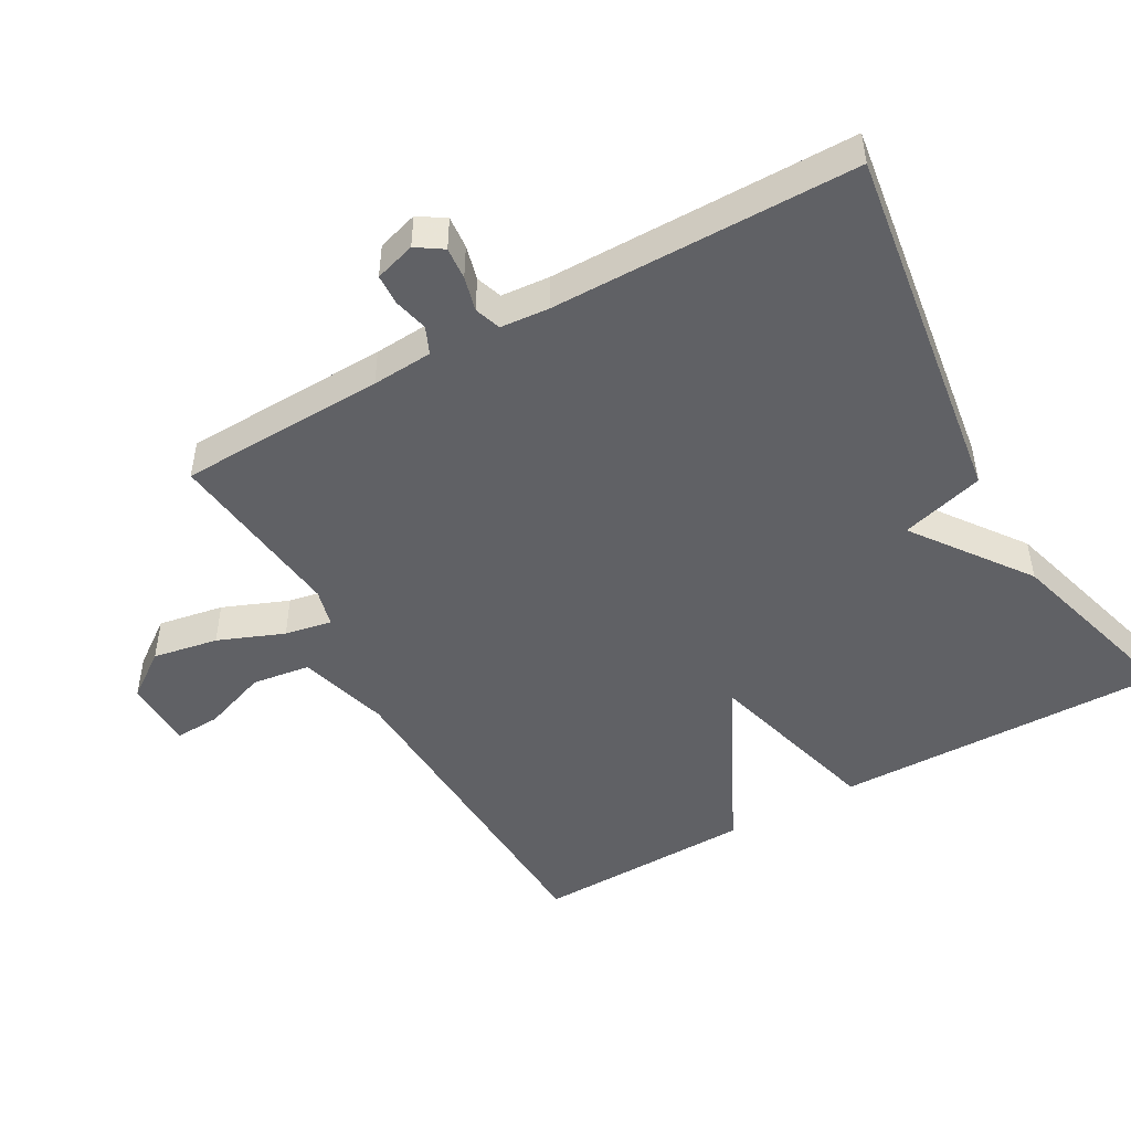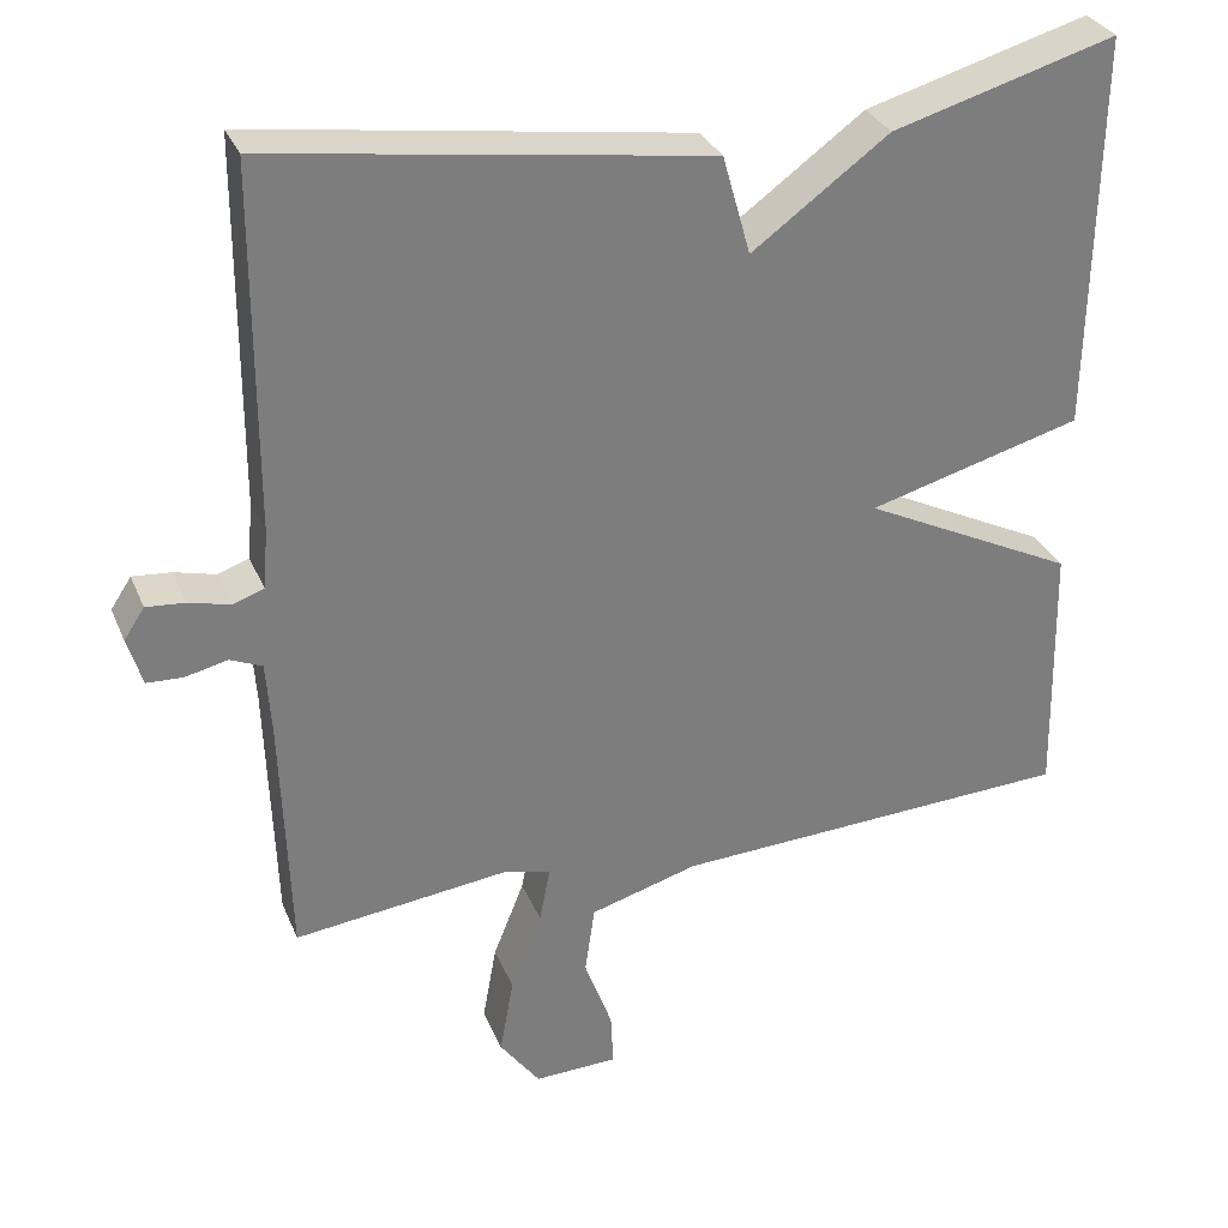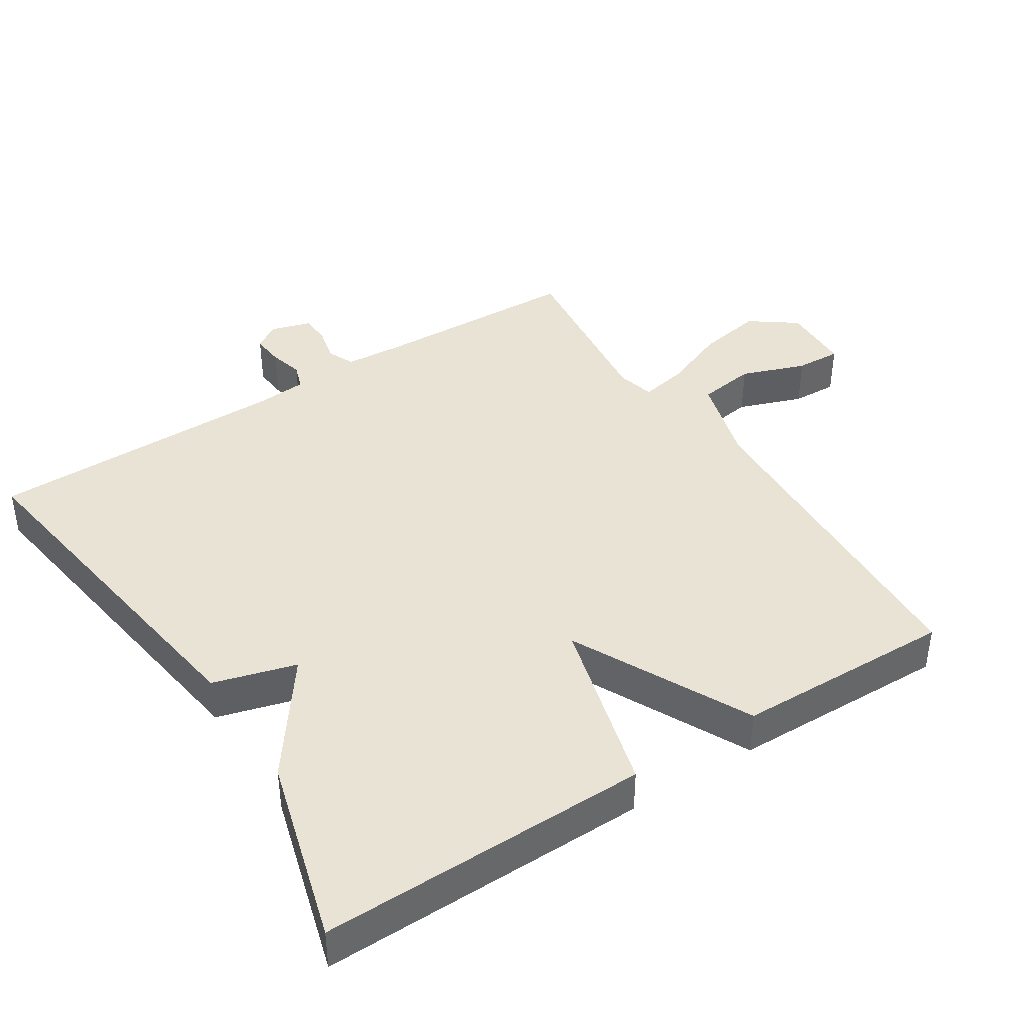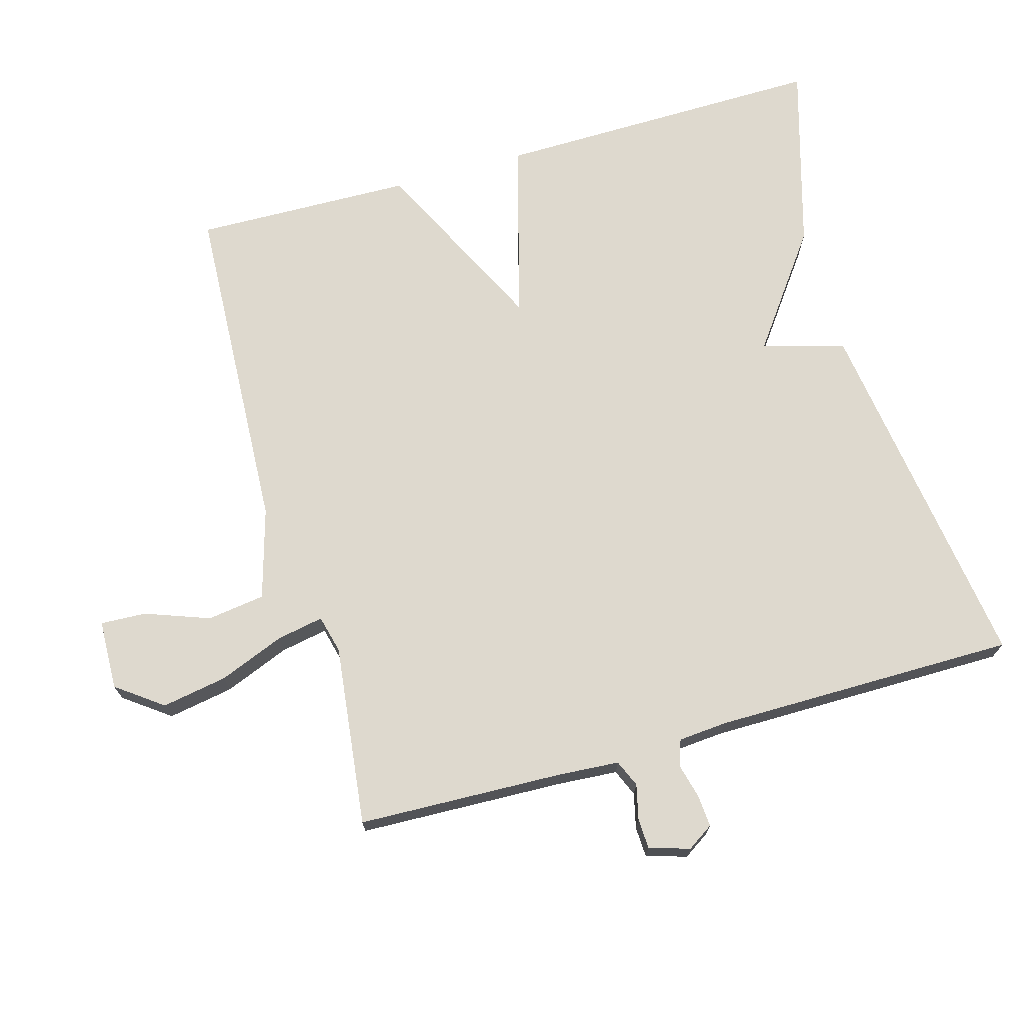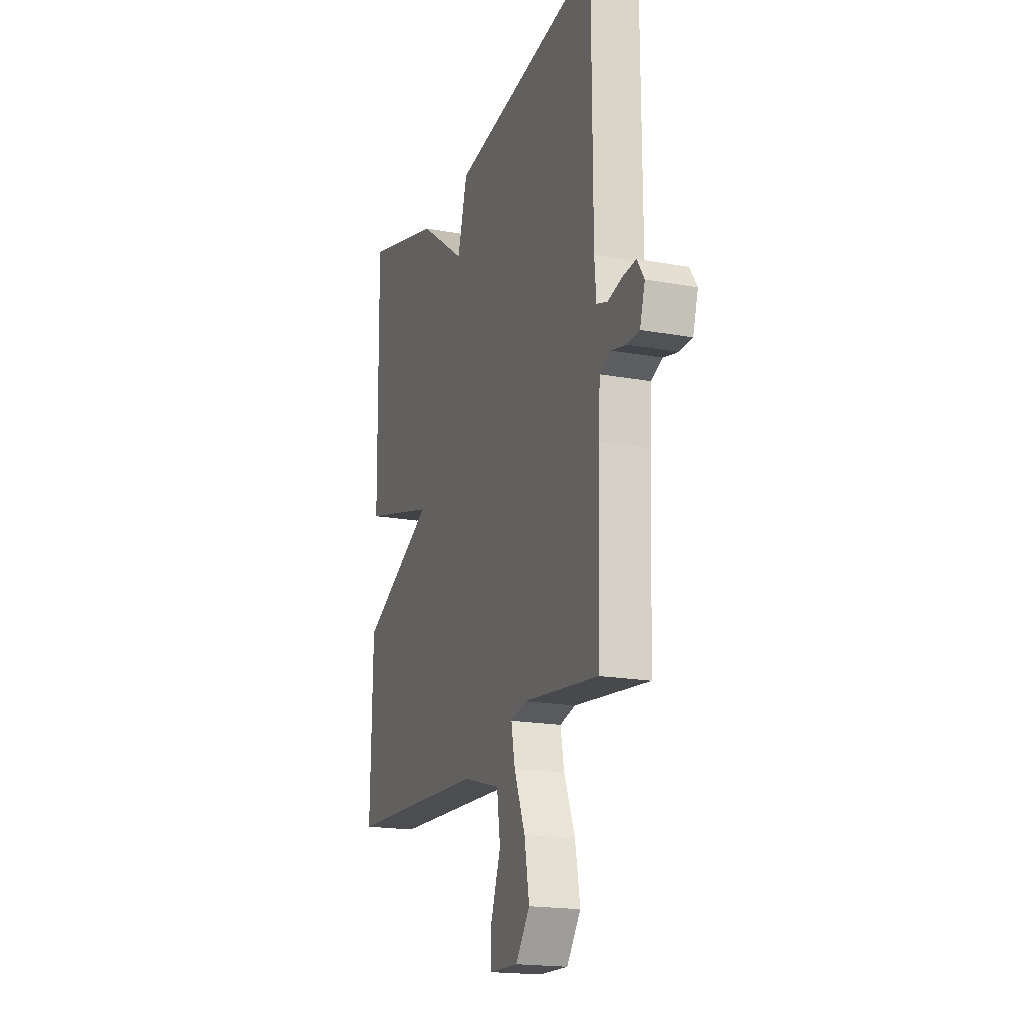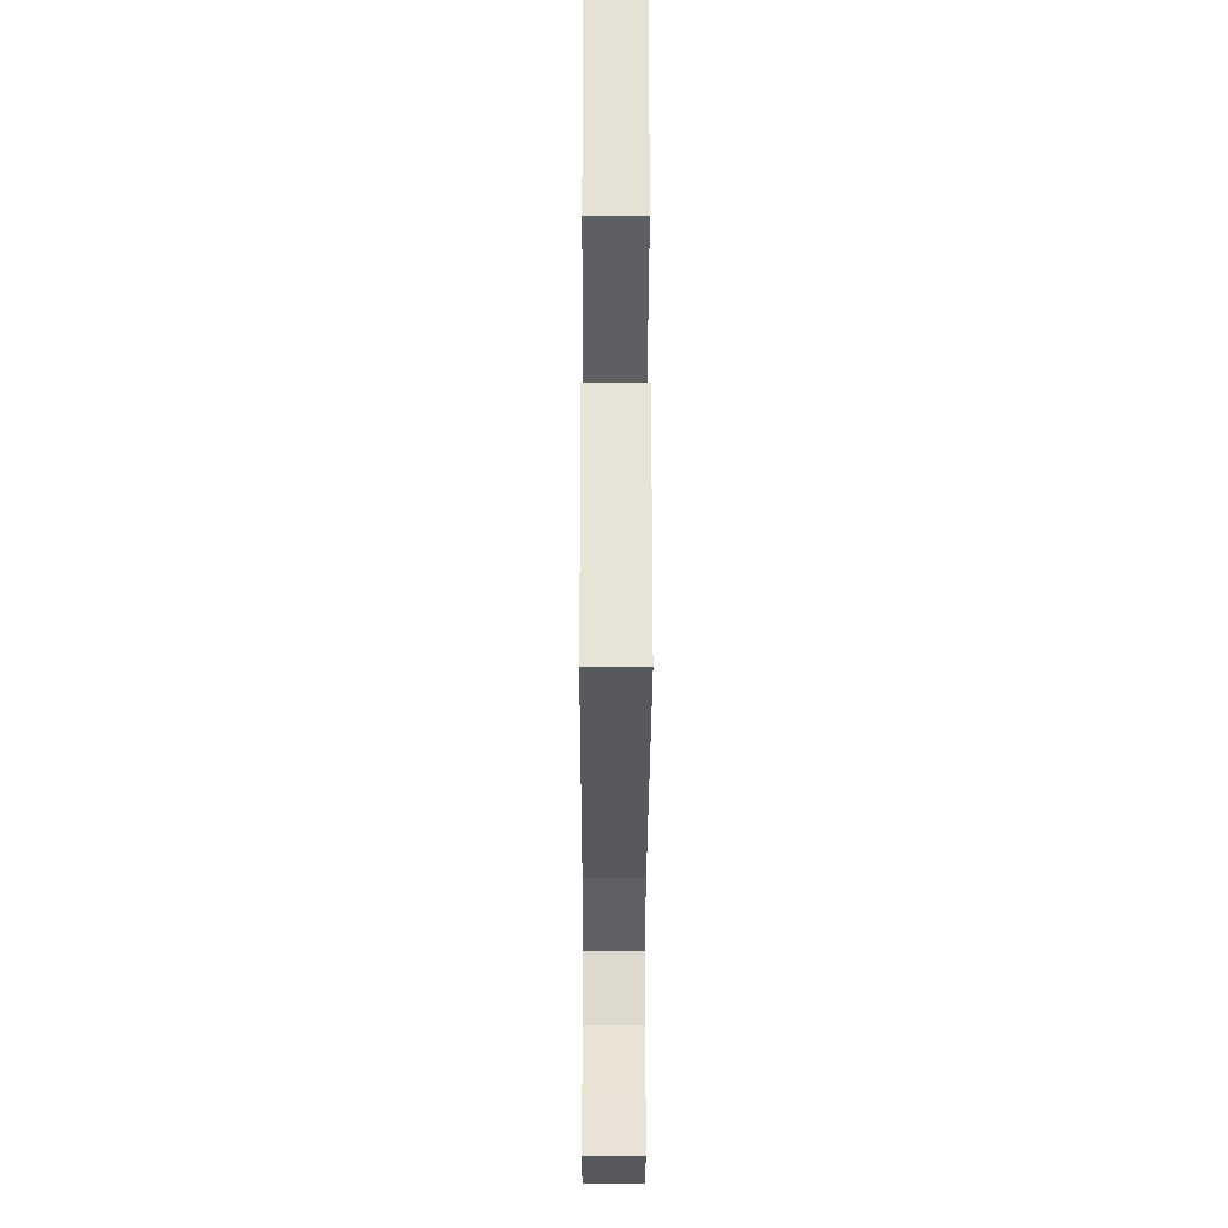
<metadata>
{"format":"obj","ext":"obj","renderer":"f3d","projection":"perspective","resolution":1024,"background":"white","views":[{"elev":-48.4,"azim":-60.6,"up":"+Y"},{"elev":31.4,"azim":-20.1,"up":"+Z"},{"elev":41.1,"azim":57.3,"up":"+Y"},{"elev":71.5,"azim":-105.7,"up":"+Y"},{"elev":-18.6,"azim":-109.4,"up":"+Z"},{"elev":-26.4,"azim":89.8,"up":"+Z"}]}
</metadata>
<code>
v 0.5 0.07 0.5
v 0.493 0.07 0.018
v 0.233 0.07 -0.053
v 0.493 0.07 -0.182
v 0.5 0.07 -0.5
v 0.009 0.07 -0.523
v -0.123 0.07 -0.561
v -0.135 0.07 -0.645
v -0.101 0.07 -0.739
v -0.098 0.07 -0.805
v -0.2 0.07 -0.808
v -0.249 0.07 -0.741
v -0.232 0.07 -0.646
v -0.194 0.07 -0.551
v -0.181 0.07 -0.483
v -0.236 0.07 -0.469
v -0.5 0.07 -0.5
v -0.51 0.07 -0.2
v -0.516 0.07 -0.112
v -0.555 0.07 -0.095
v -0.606 0.07 -0.107
v -0.65 0.07 -0.105
v -0.668 0.07 -0.046
v -0.643 0.07 -0.008
v -0.596 0.07 -0.012
v -0.546 0.07 -0.025
v -0.508 0.07 -0.012
v -0.502 0.07 0.059
v -0.5 0.07 0.5
v 0.029 0.07 0.423
v 0.063 0.07 0.302
v 0.229 0.07 0.423
v 0.5 0 0.5
v 0.493 0 0.018
v 0.233 0 -0.053
v 0.493 0 -0.182
v 0.5 0 -0.5
v 0.009 0 -0.523
v -0.123 0 -0.561
v -0.135 0 -0.645
v -0.101 0 -0.739
v -0.098 0 -0.805
v -0.2 0 -0.808
v -0.249 0 -0.741
v -0.232 0 -0.646
v -0.194 0 -0.551
v -0.181 0 -0.483
v -0.236 0 -0.469
v -0.5 0 -0.5
v -0.51 0 -0.2
v -0.516 0 -0.112
v -0.555 0 -0.095
v -0.606 0 -0.107
v -0.65 0 -0.105
v -0.668 0 -0.046
v -0.643 0 -0.008
v -0.596 0 -0.012
v -0.546 0 -0.025
v -0.508 0 -0.012
v -0.502 0 0.059
v -0.5 0 0.5
v 0.029 0 0.423
v 0.063 0 0.302
v 0.229 0 0.423
f 1 2 3
f 32 1 3
f 31 32 3
f 28 29 30 31
f 27 28 31 3
f 4 5 6
f 3 4 6
f 27 3 6
f 26 27 6
f 24 25 26
f 23 24 26
f 22 23 26
f 21 22 26
f 20 21 26
f 19 20 26
f 19 26 6
f 18 19 6
f 16 17 18
f 15 16 18 6
f 14 15 6 7
f 12 13 14
f 11 12 14
f 10 11 14
f 9 10 14
f 8 9 14
f 7 8 14
f 35 34 33
f 35 33 64
f 35 64 63
f 63 62 61 60
f 35 63 60 59
f 38 37 36
f 38 36 35
f 38 35 59
f 38 59 58
f 58 57 56
f 58 56 55
f 58 55 54
f 58 54 53
f 58 53 52
f 58 52 51
f 38 58 51
f 38 51 50
f 50 49 48
f 38 50 48 47
f 39 38 47 46
f 46 45 44
f 46 44 43
f 46 43 42
f 46 42 41
f 46 41 40
f 46 40 39
f 1 33 34 2
f 2 34 35 3
f 3 35 36 4
f 4 36 37 5
f 5 37 38 6
f 6 38 39 7
f 7 39 40 8
f 8 40 41 9
f 9 41 42 10
f 10 42 43 11
f 11 43 44 12
f 12 44 45 13
f 13 45 46 14
f 14 46 47 15
f 15 47 48 16
f 16 48 49 17
f 17 49 50 18
f 18 50 51 19
f 19 51 52 20
f 20 52 53 21
f 21 53 54 22
f 22 54 55 23
f 23 55 56 24
f 24 56 57 25
f 25 57 58 26
f 26 58 59 27
f 27 59 60 28
f 28 60 61 29
f 29 61 62 30
f 30 62 63 31
f 31 63 64 32
f 32 64 33 1

</code>
